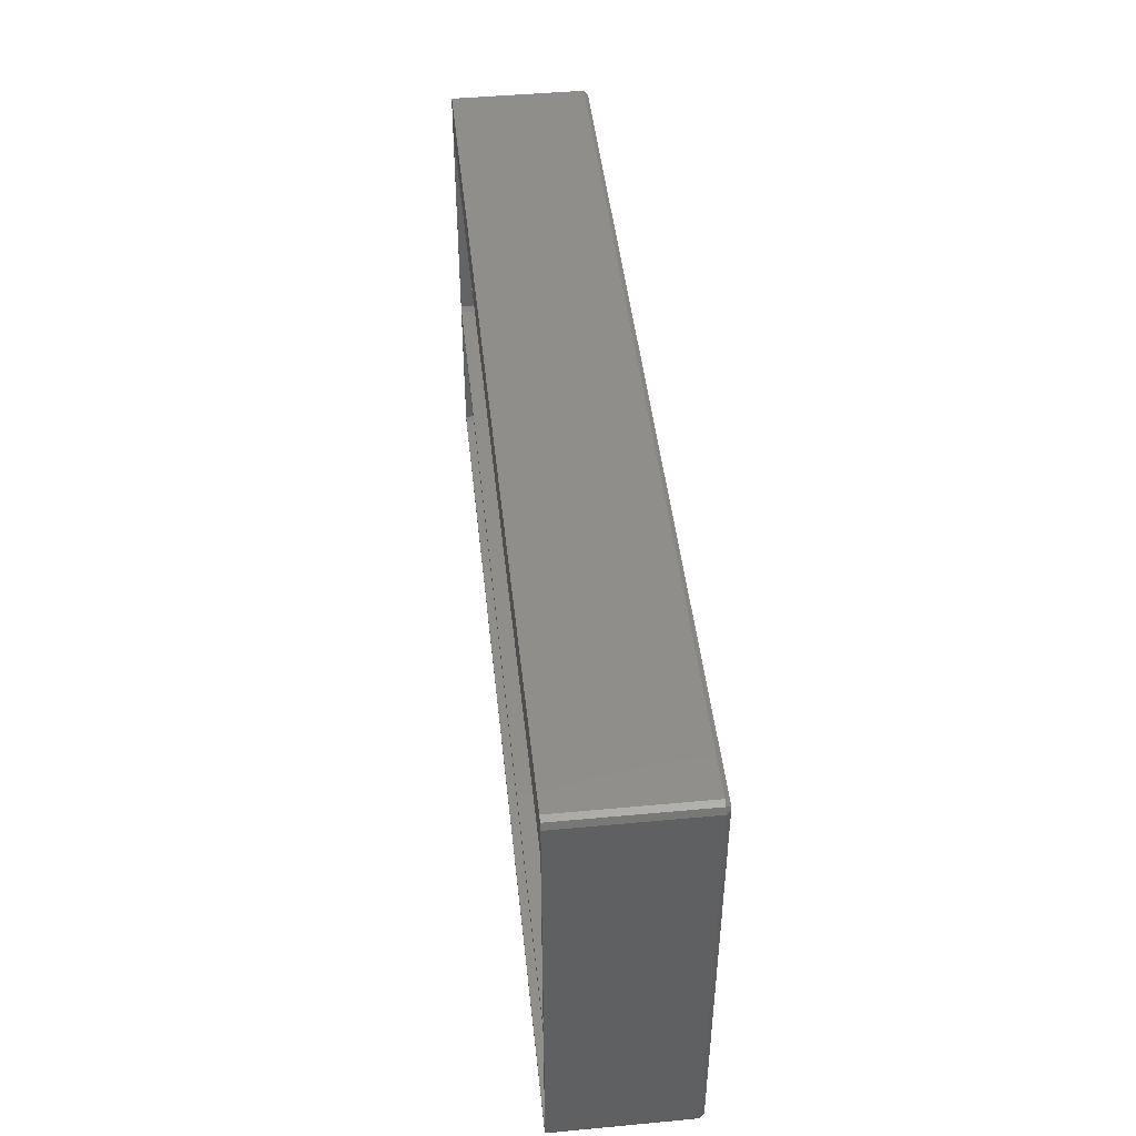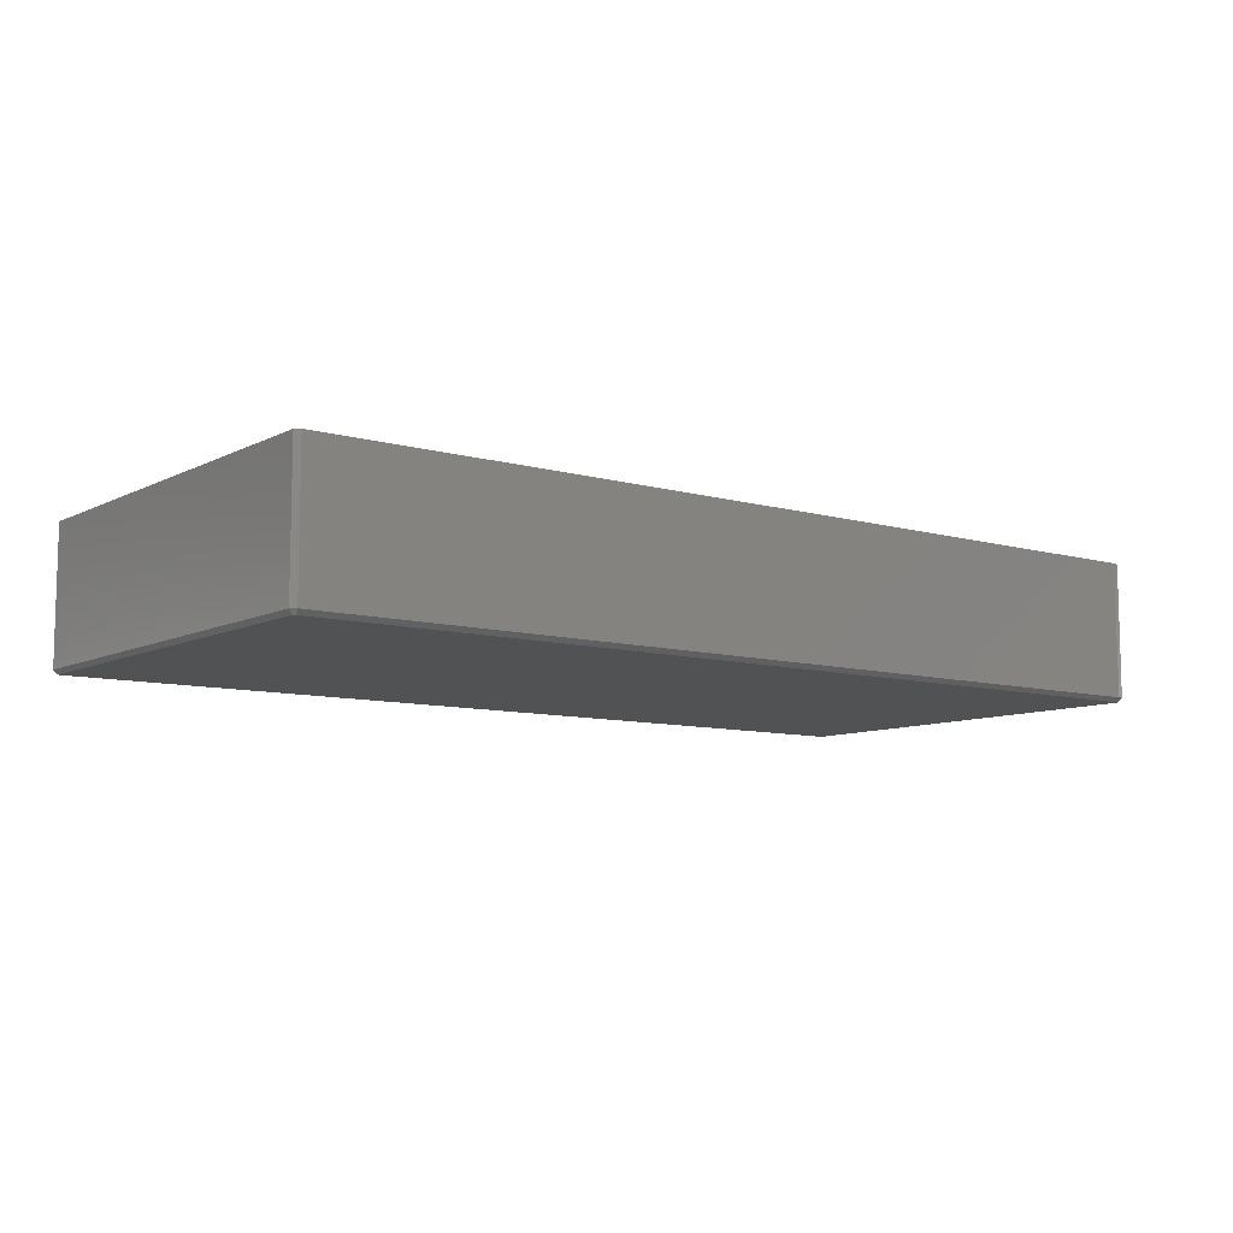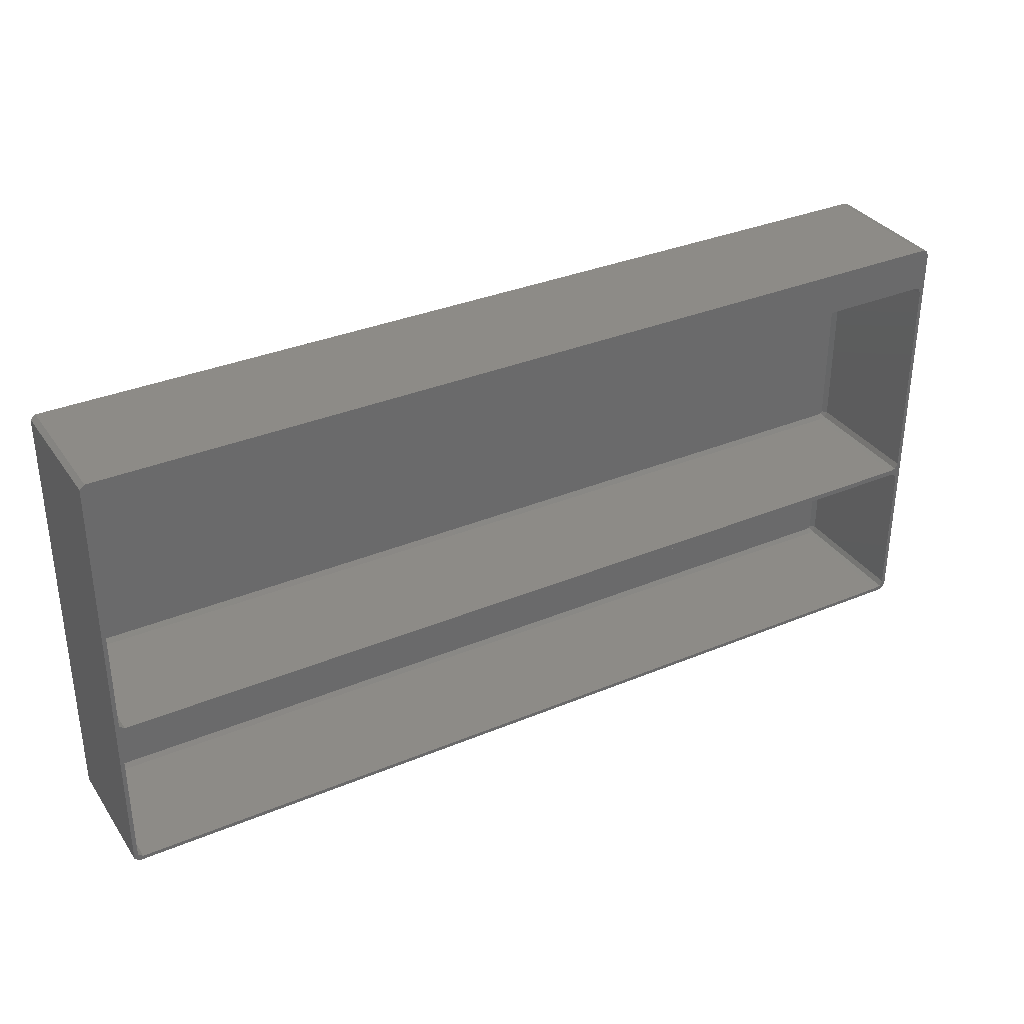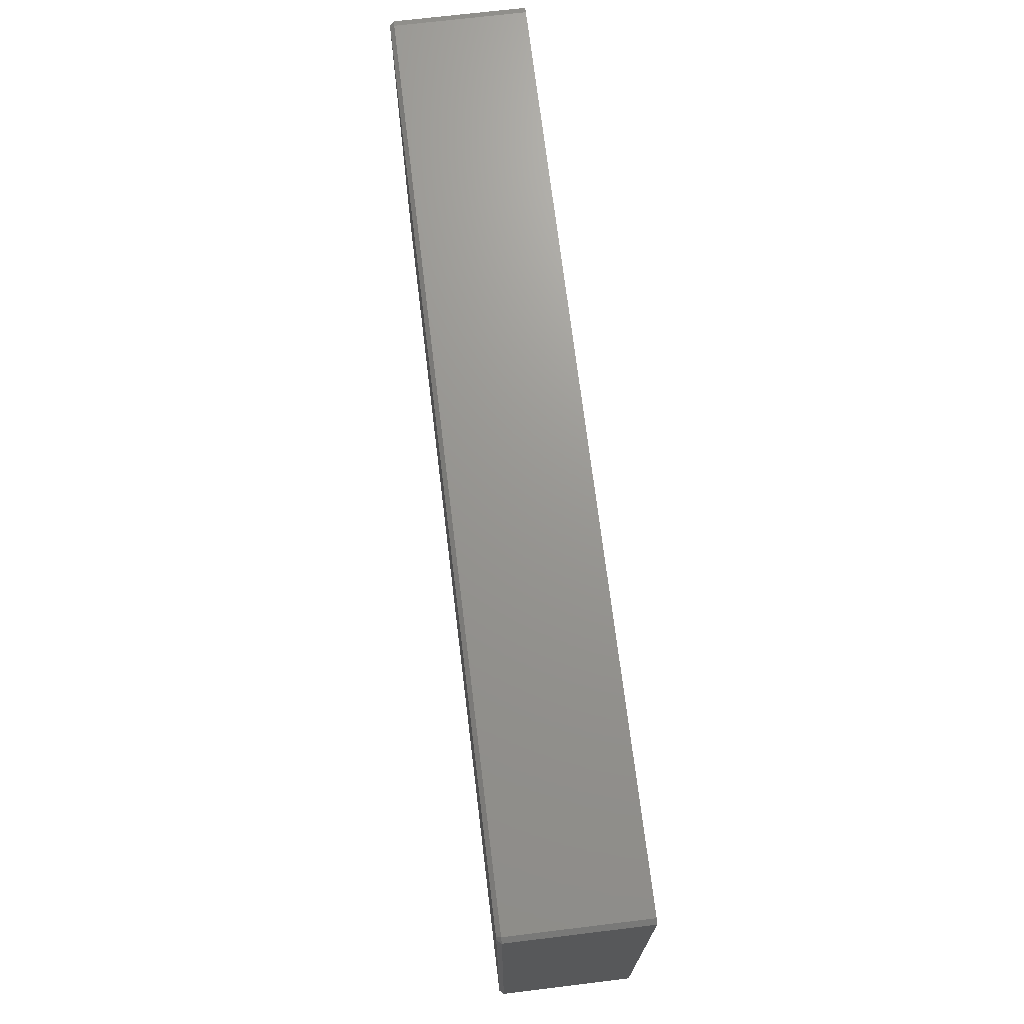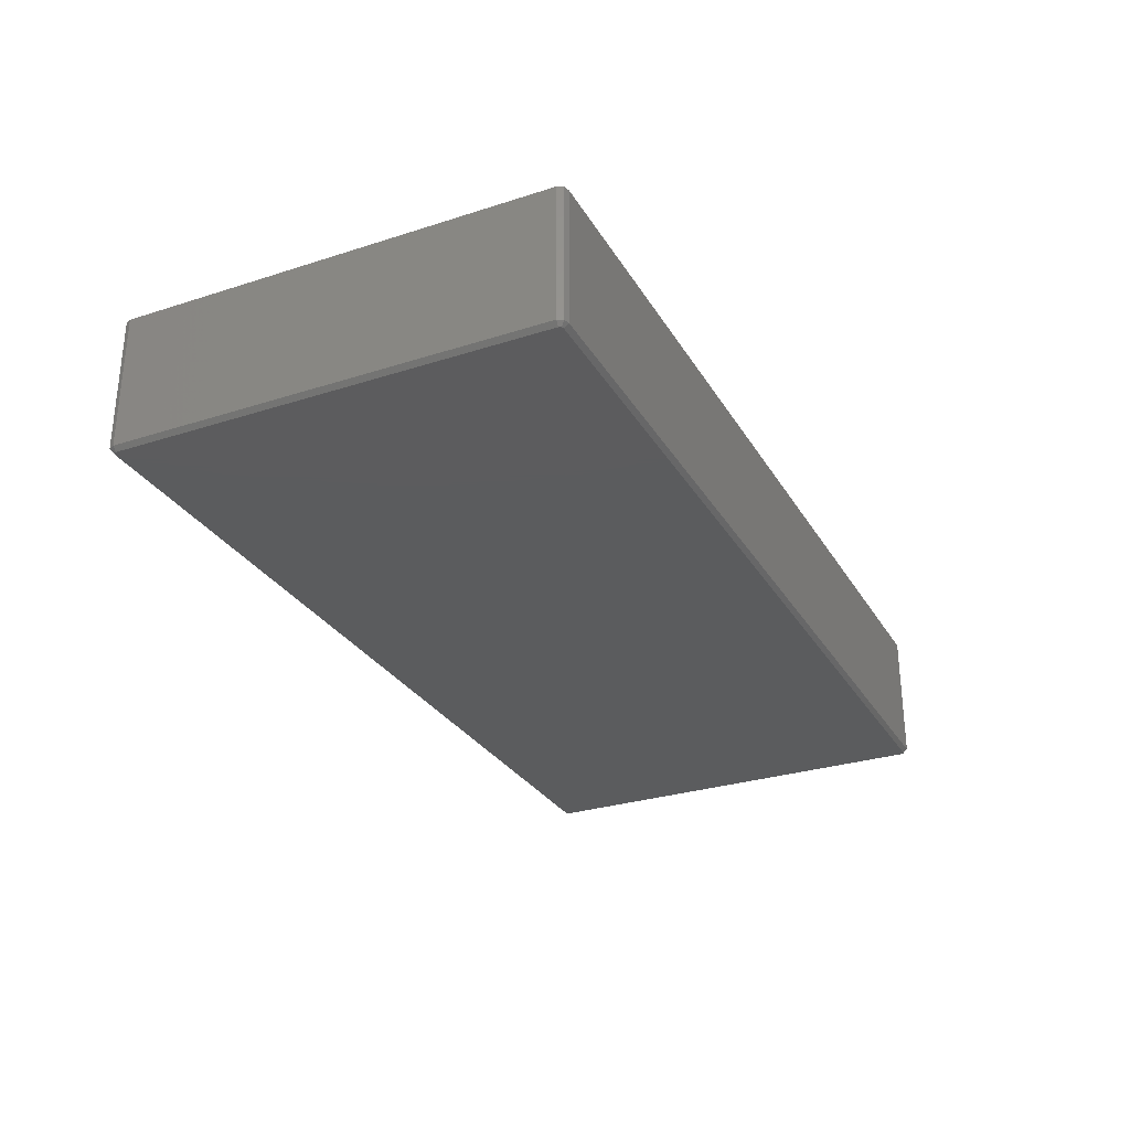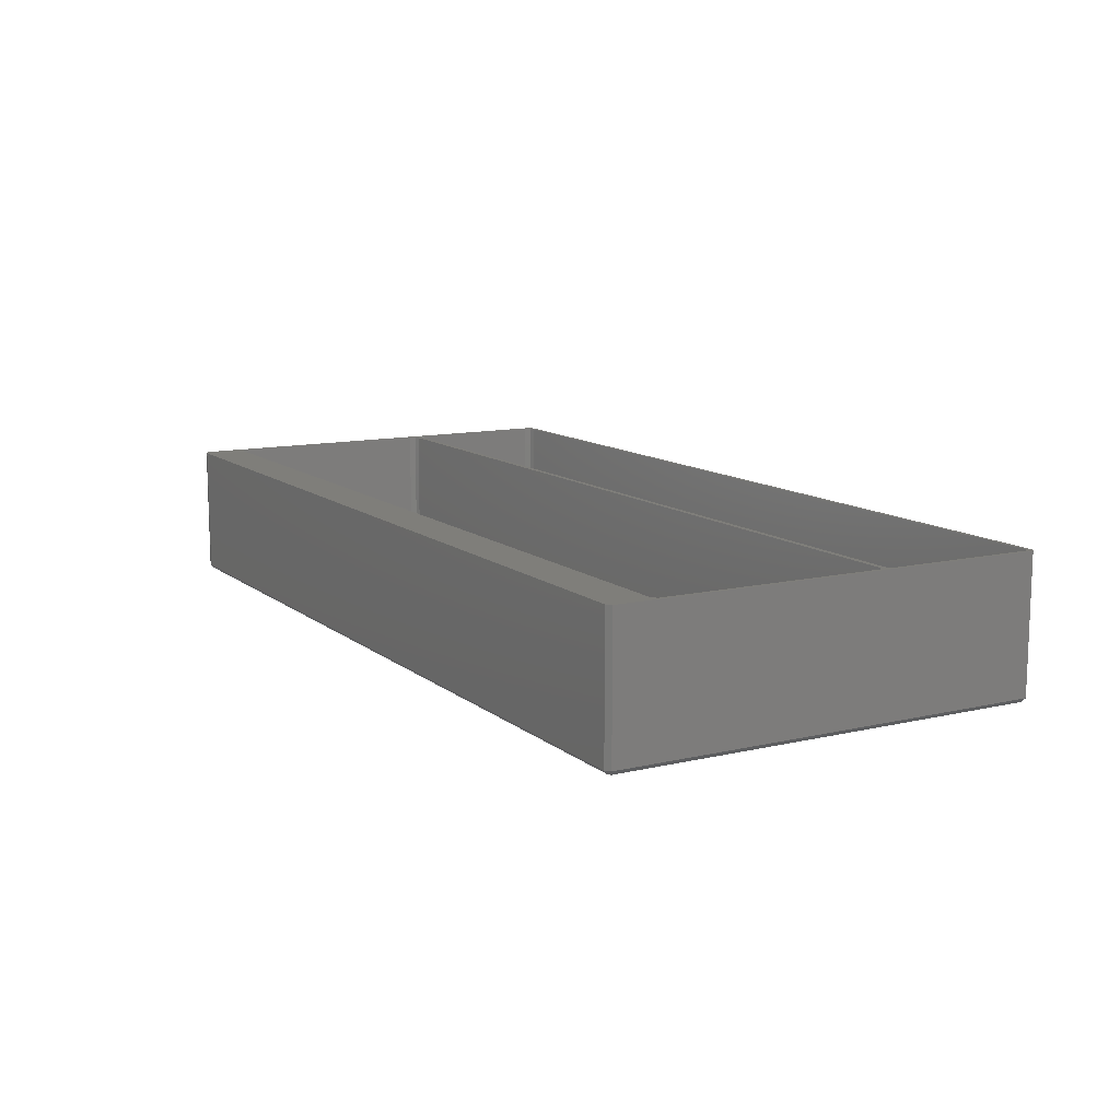
<metadata>
{"format":"stl","ext":"stl","renderer":"f3d","projection":"perspective","resolution":1024,"background":"white","views":[{"elev":45.8,"azim":83.9,"up":"+Y"},{"elev":-8.9,"azim":-37.3,"up":"+Z"},{"elev":33.8,"azim":-29.5,"up":"+Y"},{"elev":70.4,"azim":-96.9,"up":"+Y"},{"elev":-29.2,"azim":115.4,"up":"+Z"},{"elev":11.6,"azim":-119.5,"up":"+Z"}]}
</metadata>
<code>
# stl→obj: 90 verts, 176 faces
v 1.589 0.1986 1.235
v 231.6 0.1986 35
v 1.589 0.1986 35
v 231.6 0.1986 1.235
v 233.2 0.5554 1.235
v 232.5 1.402 0.1522
v 232.8 2 0.1522
v 1.83 109.7 0.1522
v 231.6 110.8 1.235
v 231.8 109.7 0.1522
v 1.589 110.8 1.235
v 232.5 109.6 0.1522
v 233.2 110.4 1.235
v 1.589 110.8 35
v 231.6 110.8 35
v 233.8 109 1.235
v 232.8 109 0.1522
v 1.31 109.3 0.1522
v 1.31 1.668 0.1522
v 1.83 1.254 0.1522
v 233.2 0.5554 35
v 0.3352 109.8 1.235
v 0.3352 1.198 1.235
v 233.8 2 1.235
v 0.3352 109.8 35
v 231.8 1.254 0.1522
v 0.3352 1.198 35
v 233.8 2 35
v 233.8 109 35
v 233.2 110.4 35
v 232.2 42.56 35
v 232.8 39 35
v 232.8 44 35
v 232.2 40.44 35
v 230.6 42.2 35
v 230.6 40.8 35
v 2.589 42.2 35
v 2.589 40.8 35
v 1.335 43.2 35
v 1.335 39.8 35
v 232.8 98 35
v 232.2 99.44 35
v 230.6 99.8 35
v 2.589 99.8 35
v 1.335 98.8 35
v 232.8 3 35
v 232.2 1.555 35
v 230.6 1.199 35
v 2.589 1.199 35
v 1.335 2.198 35
v 2.31 39.33 1.152
v 2.589 40.8 2.235
v 1.335 39.8 2.235
v 232.2 1.555 2.235
v 232.8 3 2.235
v 231.8 39 1.152
v 232.2 40.44 2.235
v 231.5 39.6 1.152
v 1.335 2.198 2.235
v 2.589 1.199 2.235
v 2.83 39.75 1.152
v 2.83 2.254 1.152
v 230.6 1.199 2.235
v 230.8 2.254 1.152
v 231.8 3 1.152
v 231.5 2.402 1.152
v 230.8 39.75 1.152
v 230.6 40.8 2.235
v 232.8 39 2.235
v 2.31 2.668 1.152
v 230.8 98.75 1.152
v 231.5 98.6 1.152
v 230.6 99.8 2.235
v 2.83 98.75 1.152
v 2.589 99.8 2.235
v 2.31 98.33 1.152
v 231.8 98 1.152
v 232.2 99.44 2.235
v 231.8 44 1.152
v 230.8 43.25 1.152
v 231.5 43.4 1.152
v 2.83 43.25 1.152
v 2.31 43.67 1.152
v 232.2 42.56 2.235
v 232.8 44 2.235
v 1.335 98.8 2.235
v 230.6 42.2 2.235
v 2.589 42.2 2.235
v 1.335 43.2 2.235
v 232.8 98 2.235
f 1 2 3
f 2 1 4
f 5 6 7
f 8 9 10
f 9 8 11
f 12 9 13
f 9 14 15
f 14 9 11
f 10 9 12
f 16 17 13
f 8 18 11
f 1 19 20
f 4 21 2
f 21 4 5
f 19 22 18
f 22 19 23
f 5 7 24
f 1 23 19
f 11 25 14
f 25 11 22
f 26 7 6
f 7 26 17
f 10 17 26
f 17 10 12
f 20 10 26
f 20 8 10
f 19 8 20
f 8 19 18
f 20 4 1
f 4 20 26
f 23 3 27
f 3 23 1
f 18 22 11
f 28 16 29
f 16 28 24
f 5 4 6
f 29 13 30
f 13 29 16
f 13 15 30
f 15 13 9
f 23 25 22
f 25 23 27
f 6 4 26
f 21 24 28
f 24 21 5
f 17 12 13
f 7 16 24
f 16 7 17
f 31 32 33
f 31 34 32
f 35 34 31
f 35 36 34
f 37 36 35
f 37 38 36
f 39 38 37
f 38 39 40
f 15 29 30
f 29 33 28
f 29 41 33
f 29 42 41
f 29 15 43
f 29 43 42
f 15 44 43
f 14 44 15
f 25 44 14
f 25 39 45
f 27 39 25
f 39 27 40
f 44 25 45
f 32 28 33
f 46 28 32
f 47 28 46
f 28 47 21
f 47 2 21
f 48 2 47
f 49 2 48
f 49 3 2
f 50 3 49
f 50 27 3
f 40 27 50
f 51 52 53
f 54 46 55
f 46 54 47
f 56 57 58
f 50 53 40
f 53 50 59
f 53 38 40
f 38 53 52
f 60 50 49
f 50 60 59
f 61 52 51
f 62 63 64
f 63 62 60
f 54 65 66
f 67 58 68
f 54 48 47
f 48 54 63
f 52 36 38
f 36 52 68
f 56 55 69
f 55 56 65
f 61 68 52
f 68 61 67
f 69 34 57
f 34 69 32
f 63 49 48
f 49 63 60
f 60 70 59
f 55 32 69
f 32 55 46
f 60 62 70
f 53 70 51
f 70 53 59
f 69 57 56
f 54 55 65
f 66 64 63
f 54 66 63
f 67 56 58
f 56 67 65
f 64 65 67
f 65 64 66
f 61 64 67
f 61 62 64
f 51 62 61
f 62 51 70
f 58 57 68
f 68 34 36
f 34 68 57
f 71 72 73
f 74 75 76
f 77 78 72
f 71 77 72
f 77 71 79
f 80 79 71
f 79 80 81
f 74 80 71
f 74 82 80
f 76 82 74
f 82 76 83
f 84 85 79
f 76 75 86
f 74 73 75
f 73 74 71
f 82 87 80
f 87 82 88
f 87 37 35
f 37 87 88
f 72 78 73
f 84 81 87
f 84 33 85
f 33 84 31
f 88 82 83
f 75 43 44
f 43 75 73
f 86 44 45
f 44 86 75
f 81 80 87
f 86 83 76
f 83 86 89
f 77 85 90
f 85 77 79
f 90 78 77
f 84 79 81
f 84 35 31
f 35 84 87
f 88 83 89
f 39 86 45
f 86 39 89
f 88 39 37
f 39 88 89
f 90 42 78
f 42 90 41
f 73 42 43
f 42 73 78
f 85 41 90
f 41 85 33

</code>
